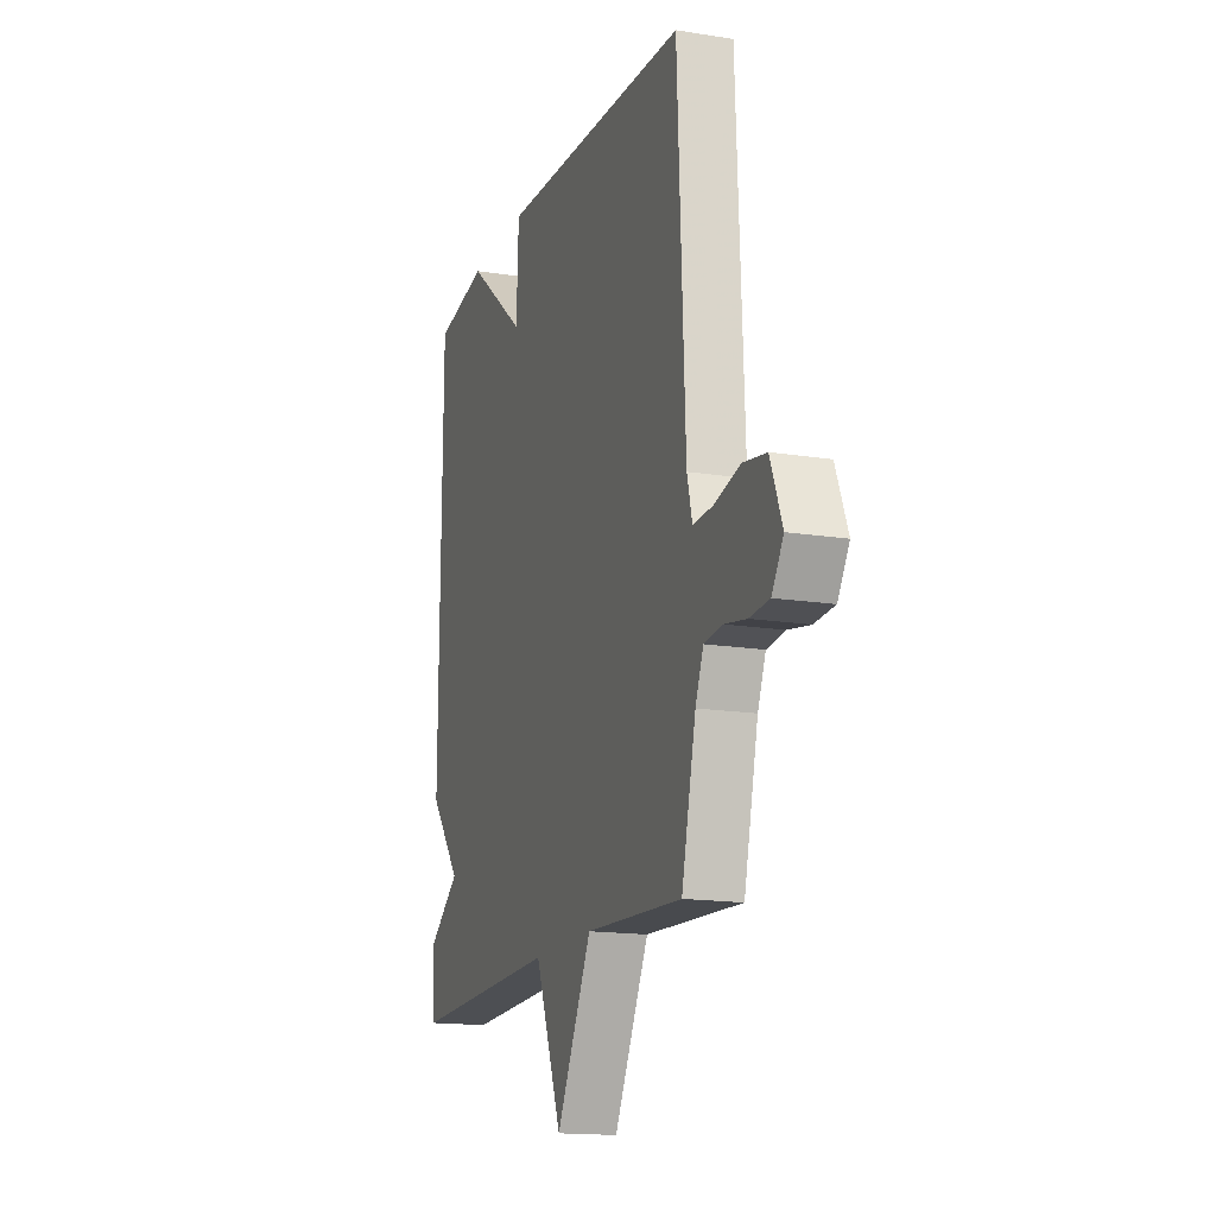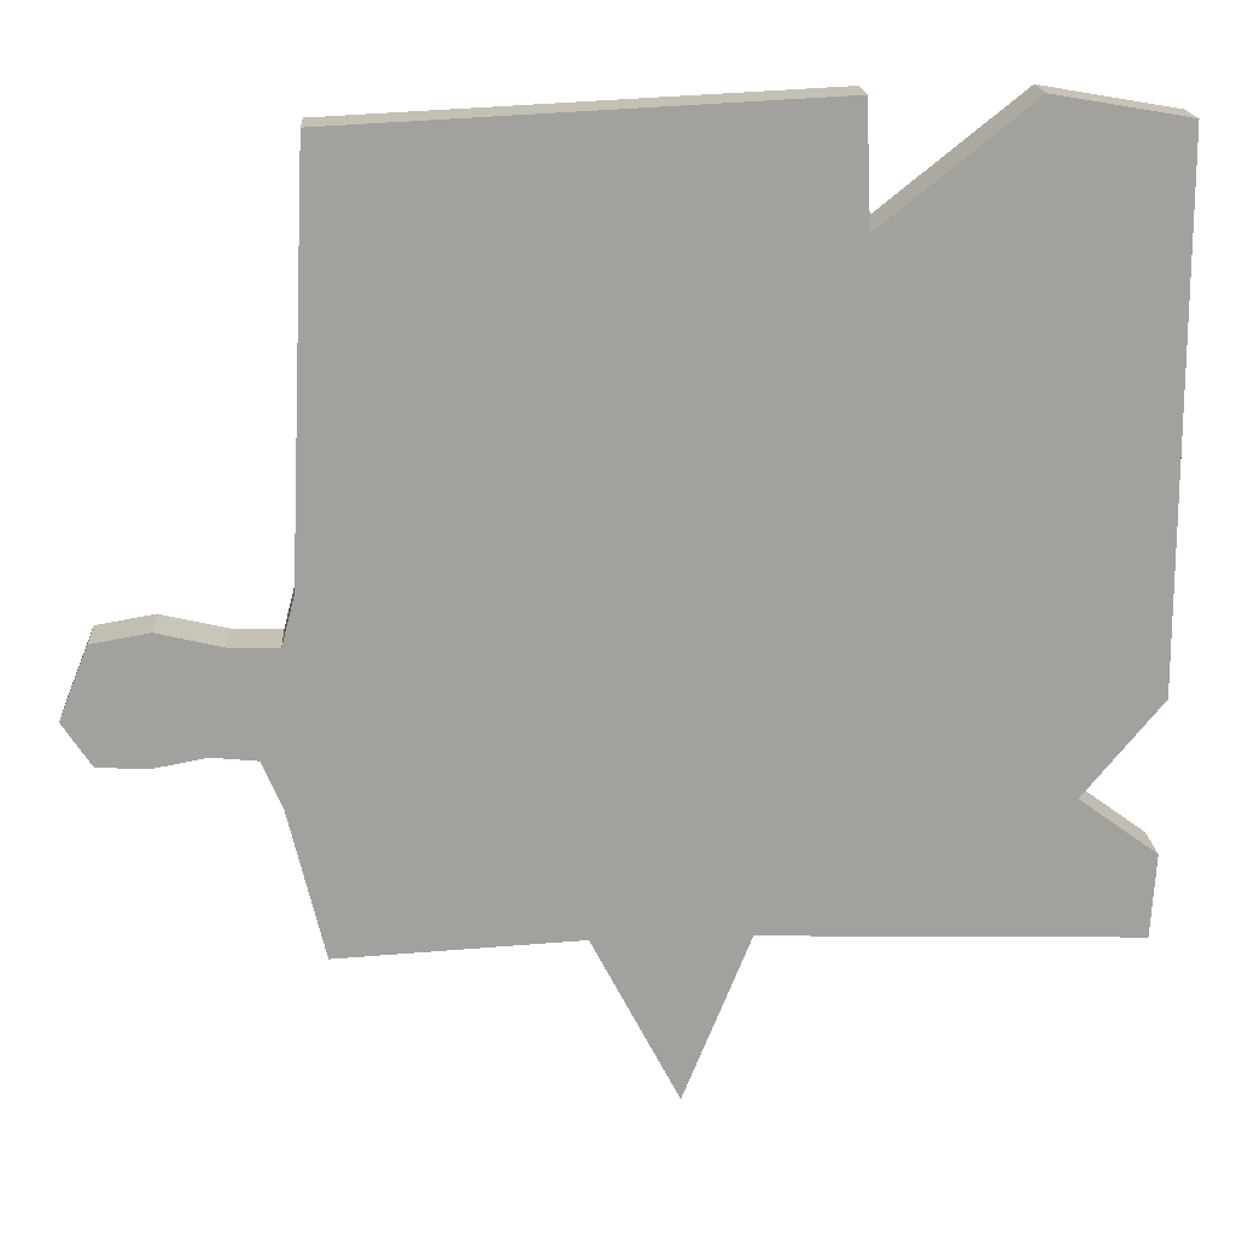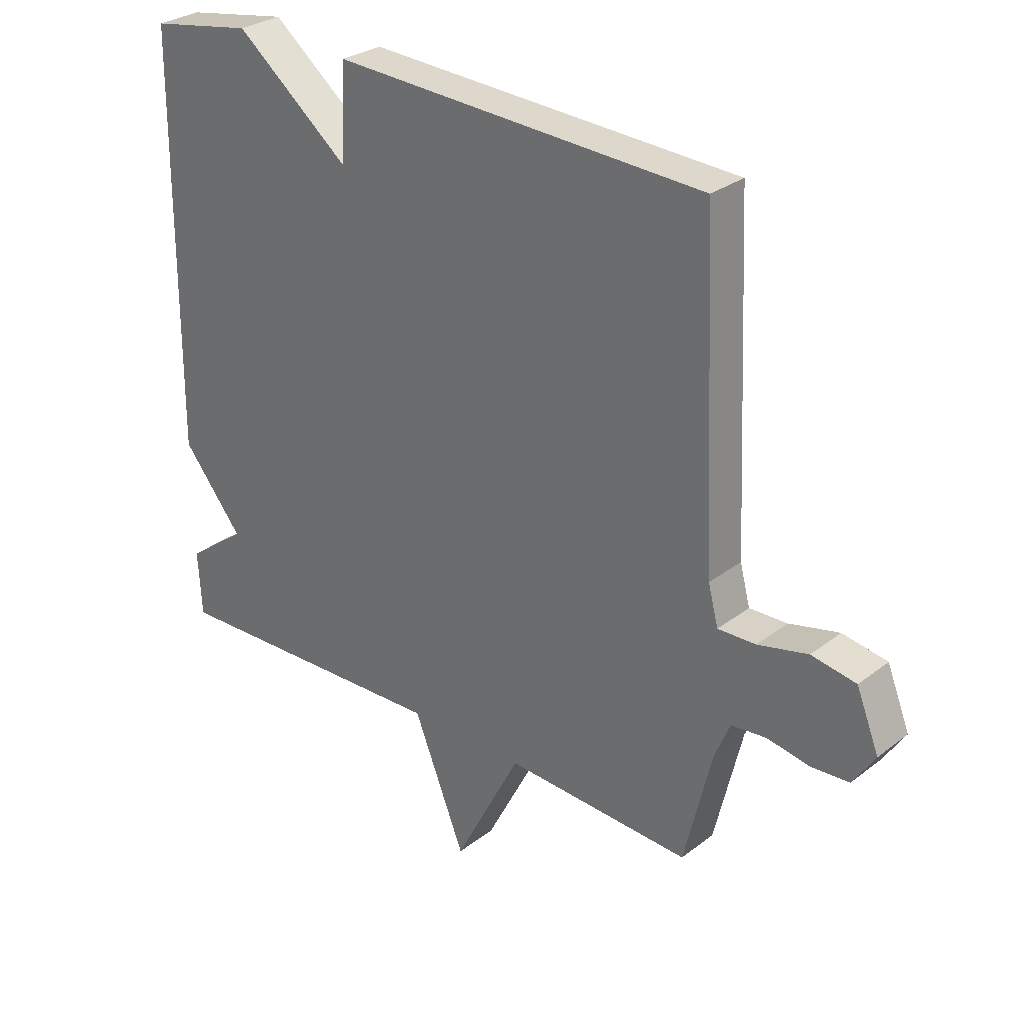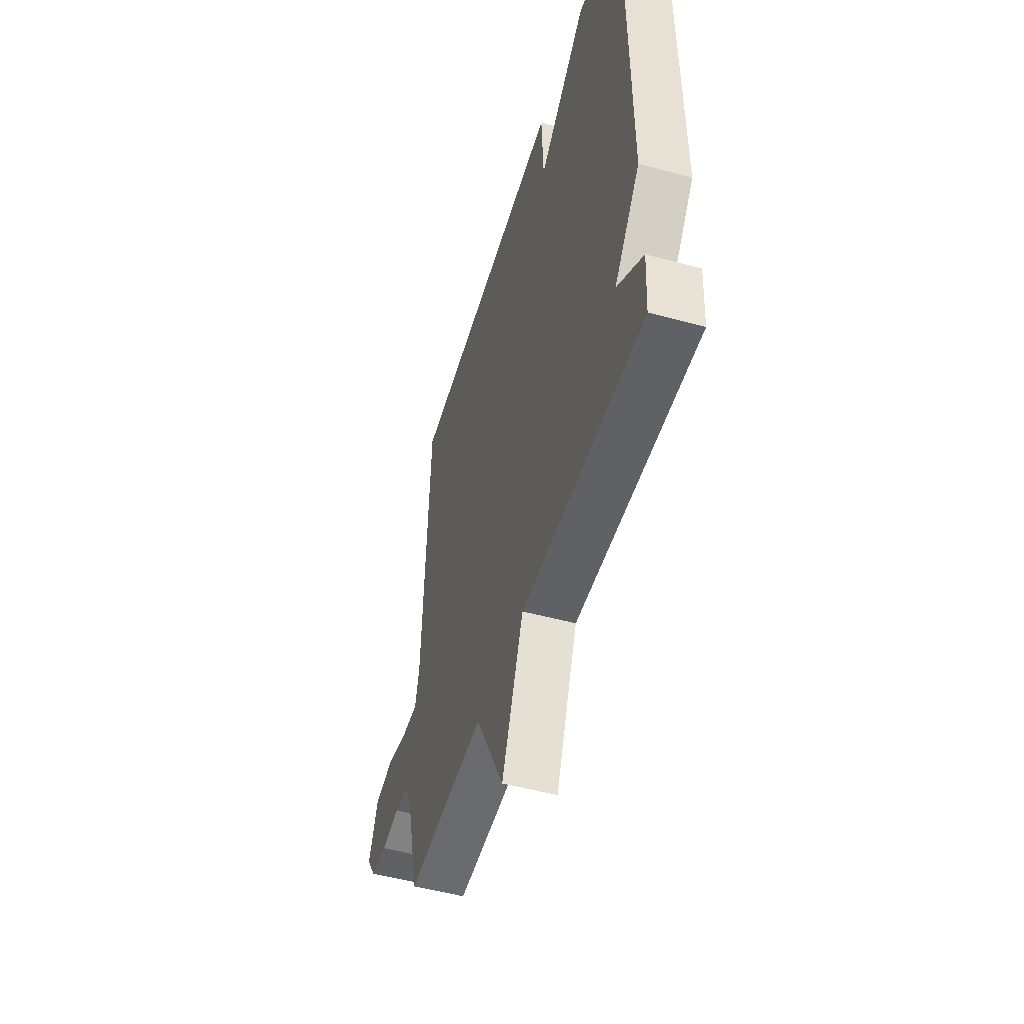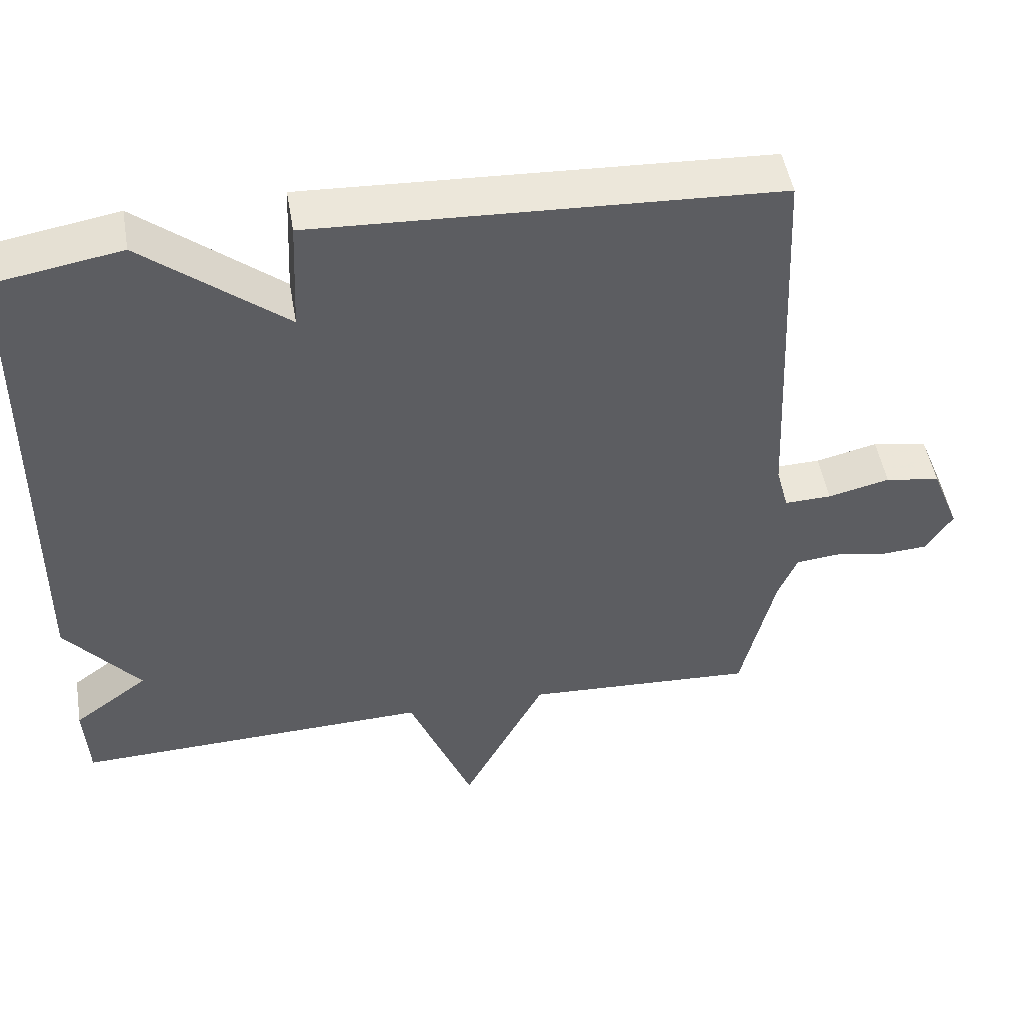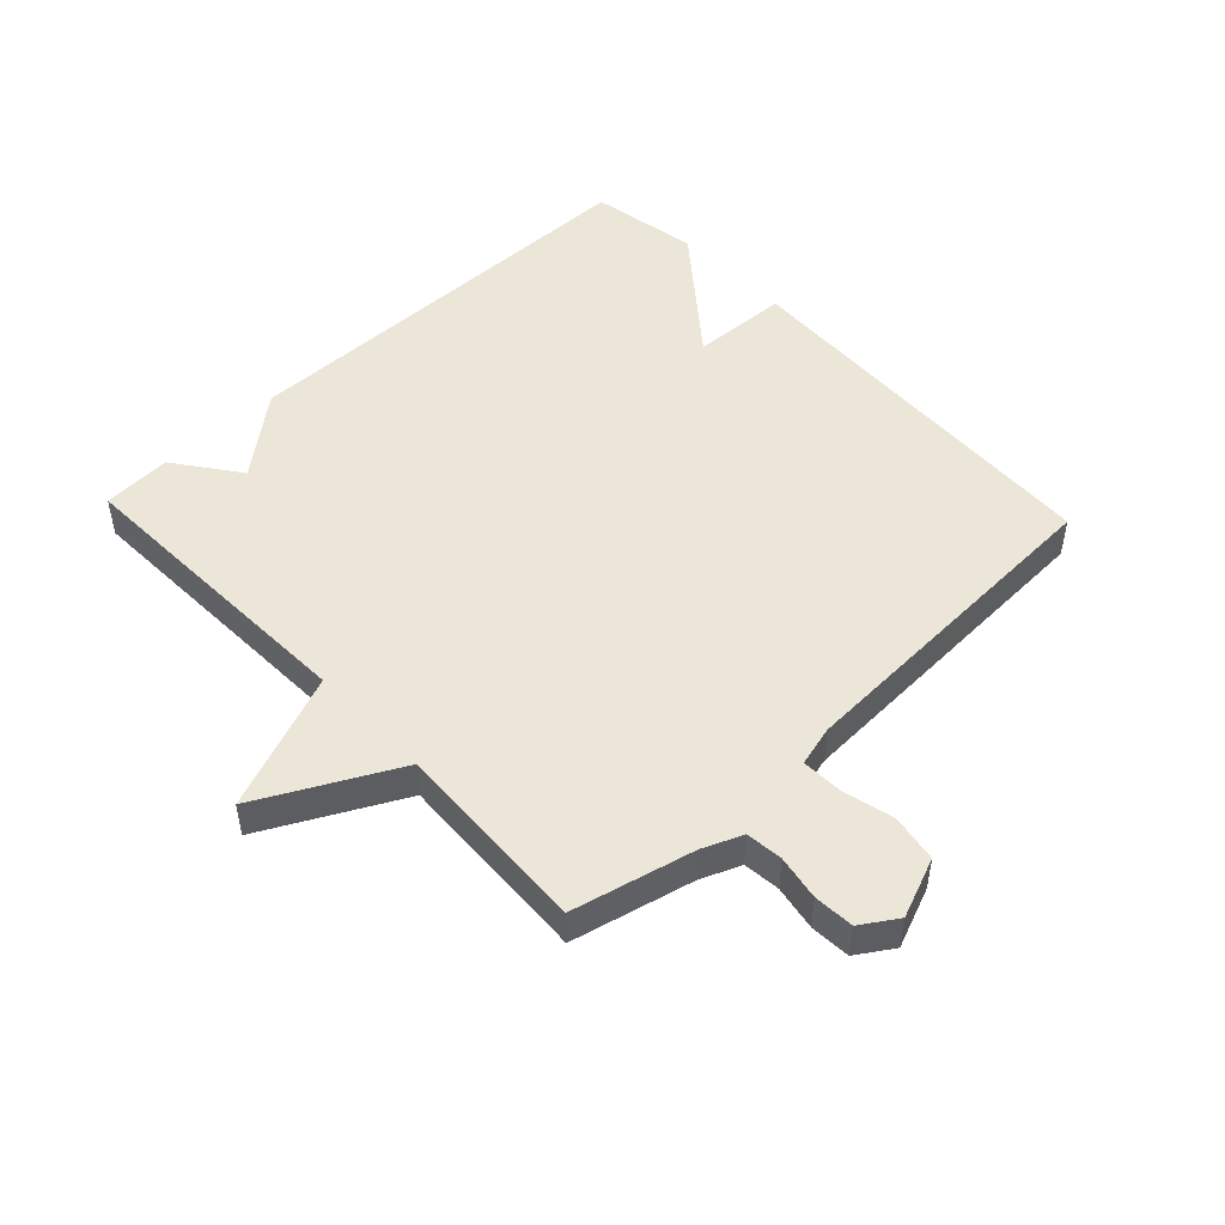
<metadata>
{"format":"obj","ext":"obj","renderer":"f3d","projection":"perspective","resolution":1024,"background":"white","views":[{"elev":-15.9,"azim":-108.3,"up":"+Z"},{"elev":18.4,"azim":-3.6,"up":"+Z"},{"elev":29.1,"azim":-138.5,"up":"+Z"},{"elev":-50.6,"azim":73.3,"up":"+Z"},{"elev":49.3,"azim":170.3,"up":"+Z"},{"elev":49.1,"azim":-133.3,"up":"+Y"}]}
</metadata>
<code>
v 0.5 0.07 -0.5
v 0.014 0.07 -0.484
v -0.073 0.07 -0.702
v -0.186 0.07 -0.484
v -0.5 0.07 -0.5
v -0.546 0.07 -0.306
v -0.572 0.07 -0.243
v -0.631 0.07 -0.237
v -0.702 0.07 -0.25
v -0.766 0.07 -0.246
v -0.803 0.07 -0.189
v -0.765 0.07 -0.094
v -0.69 0.07 -0.081
v -0.606 0.07 -0.101
v -0.542 0.07 -0.103
v -0.525 0.07 -0.038
v -0.5 0.07 0.5
v 0.126 0.07 0.53
v 0.133 0.07 0.375
v 0.326 0.07 0.53
v 0.5 0.07 0.5
v 0.506 0.07 -0.19
v 0.404 0.07 -0.315
v 0.506 0.07 -0.39
v 0.5 0 -0.5
v 0.014 0 -0.484
v -0.073 0 -0.702
v -0.186 0 -0.484
v -0.5 0 -0.5
v -0.546 0 -0.306
v -0.572 0 -0.243
v -0.631 0 -0.237
v -0.702 0 -0.25
v -0.766 0 -0.246
v -0.803 0 -0.189
v -0.765 0 -0.094
v -0.69 0 -0.081
v -0.606 0 -0.101
v -0.542 0 -0.103
v -0.525 0 -0.038
v -0.5 0 0.5
v 0.126 0 0.53
v 0.133 0 0.375
v 0.326 0 0.53
v 0.5 0 0.5
v 0.506 0 -0.19
v 0.404 0 -0.315
v 0.506 0 -0.39
f 23 24 1 2
f 22 23 2
f 21 22 2
f 20 21 2
f 19 20 2
f 18 19 2
f 17 18 2
f 16 17 2
f 15 16 2
f 14 15 2
f 12 13 14
f 11 12 14
f 10 11 14
f 9 10 14
f 8 9 14
f 7 8 14
f 6 7 14 2
f 4 5 6
f 4 6 2
f 2 3 4
f 26 25 48 47
f 26 47 46
f 26 46 45
f 26 45 44
f 26 44 43
f 26 43 42
f 26 42 41
f 26 41 40
f 26 40 39
f 26 39 38
f 38 37 36
f 38 36 35
f 38 35 34
f 38 34 33
f 38 33 32
f 38 32 31
f 26 38 31 30
f 30 29 28
f 26 30 28
f 28 27 26
f 1 25 26 2
f 2 26 27 3
f 3 27 28 4
f 4 28 29 5
f 5 29 30 6
f 6 30 31 7
f 7 31 32 8
f 8 32 33 9
f 9 33 34 10
f 10 34 35 11
f 11 35 36 12
f 12 36 37 13
f 13 37 38 14
f 14 38 39 15
f 15 39 40 16
f 16 40 41 17
f 17 41 42 18
f 18 42 43 19
f 19 43 44 20
f 20 44 45 21
f 21 45 46 22
f 22 46 47 23
f 23 47 48 24
f 24 48 25 1

</code>
